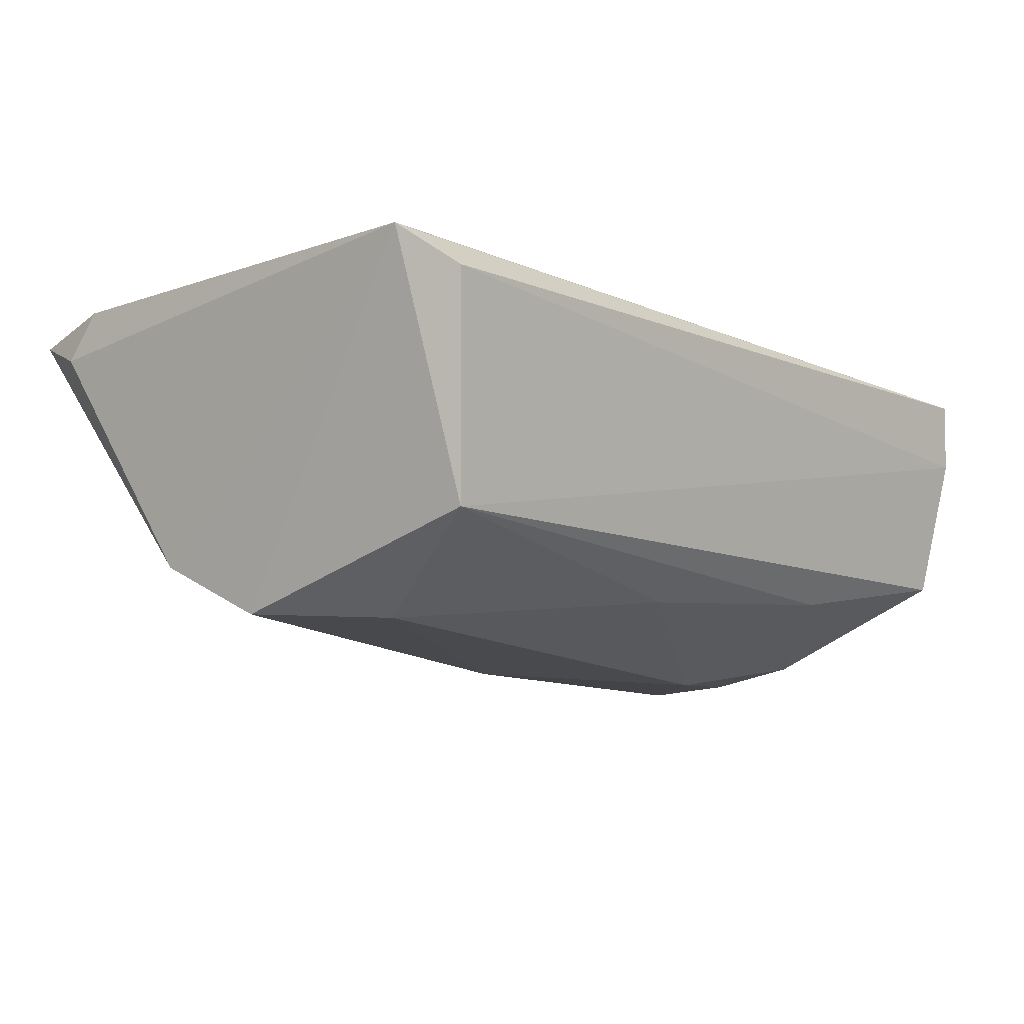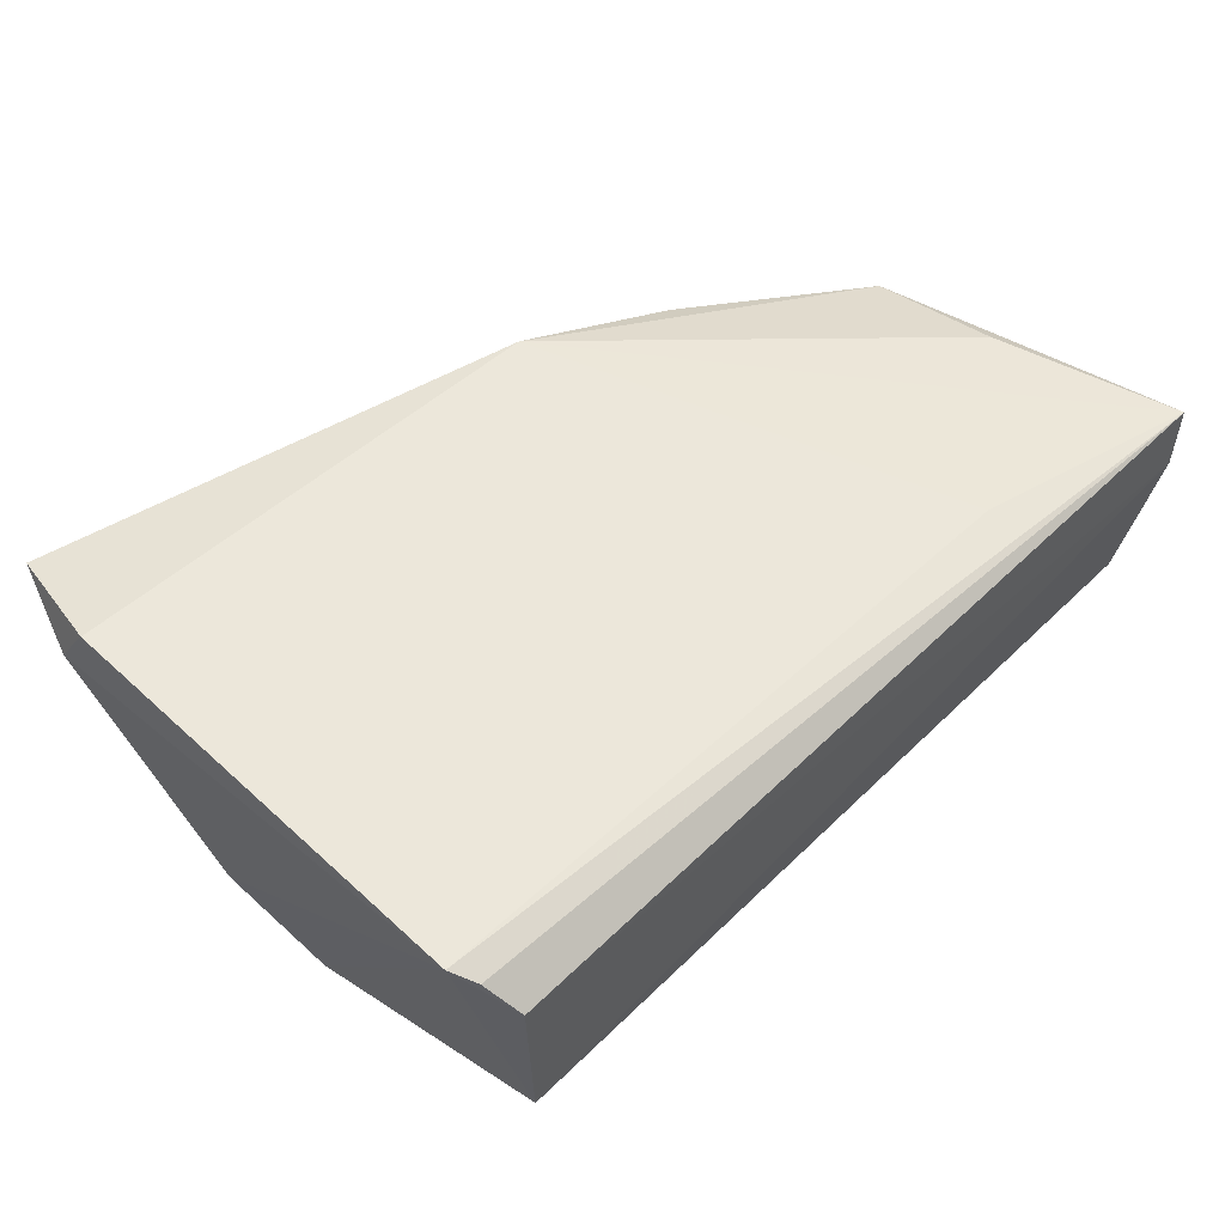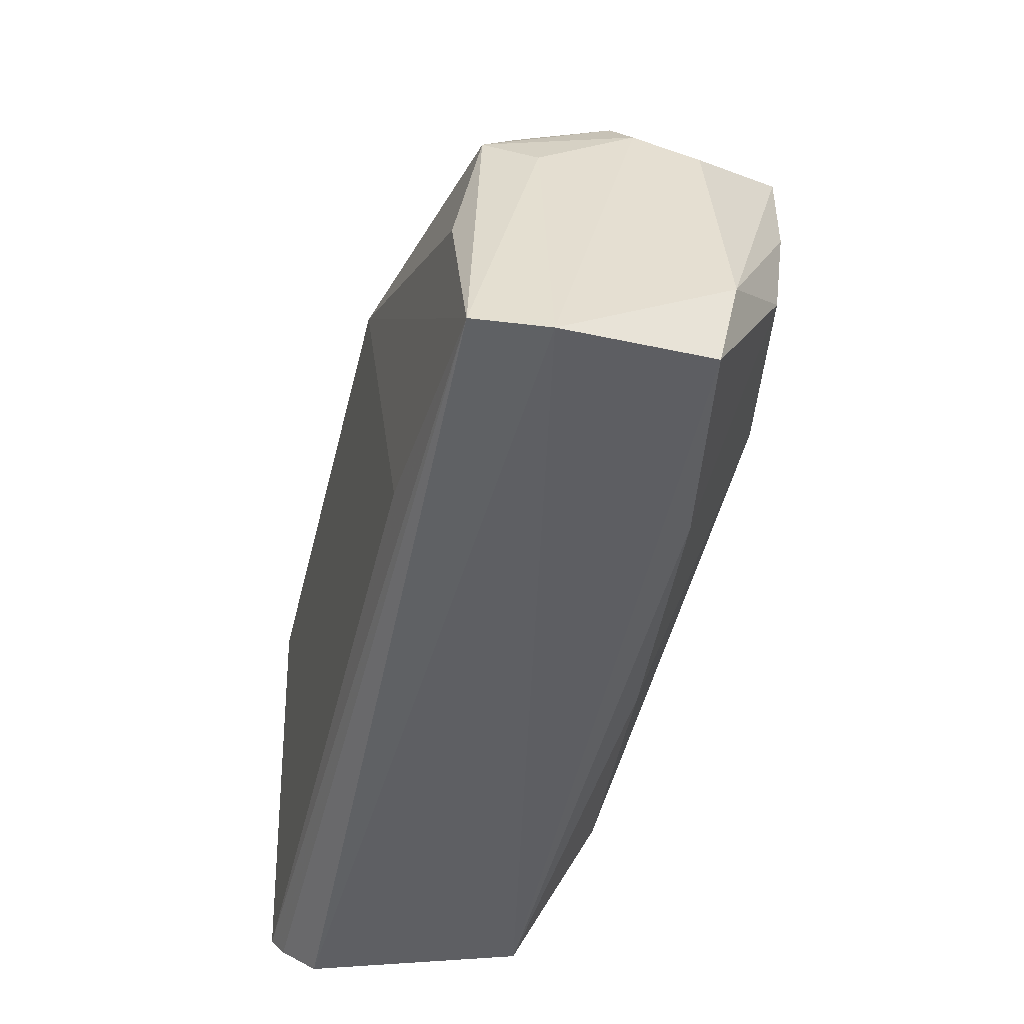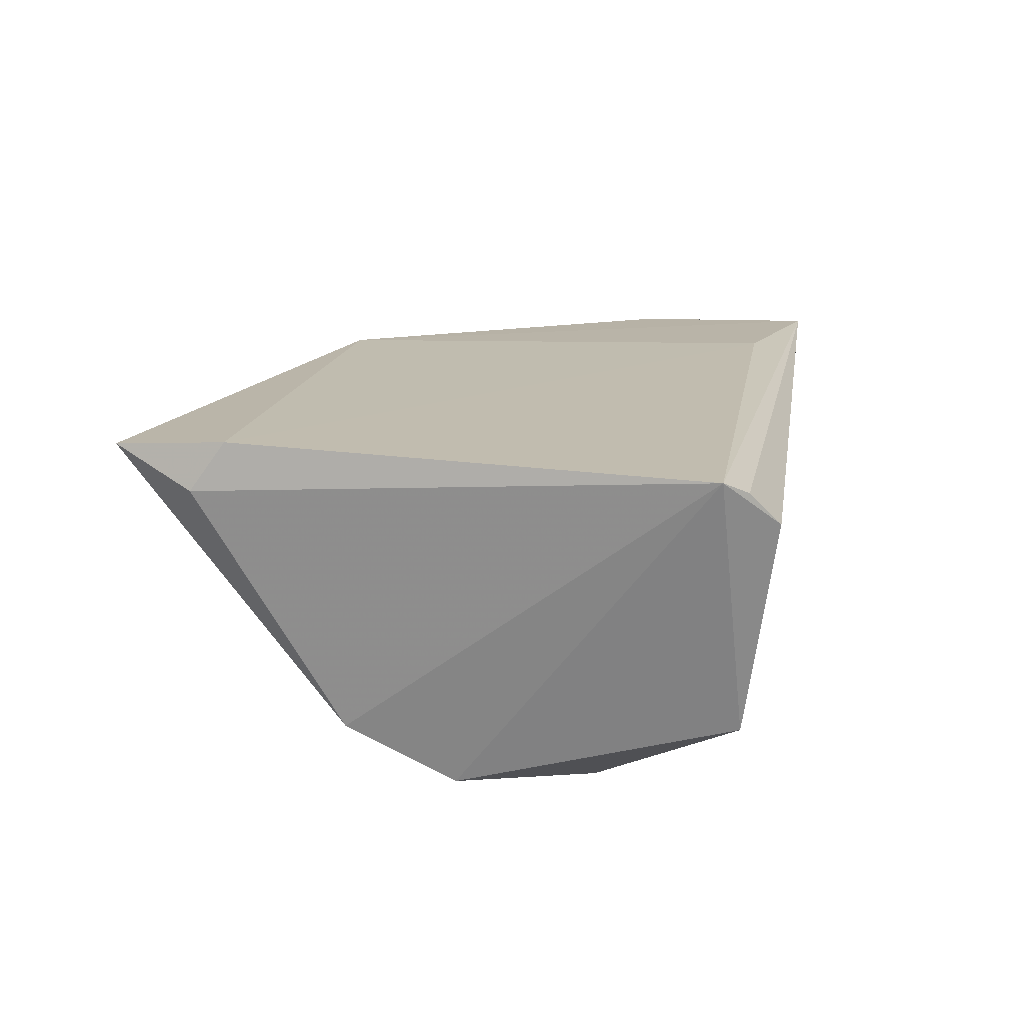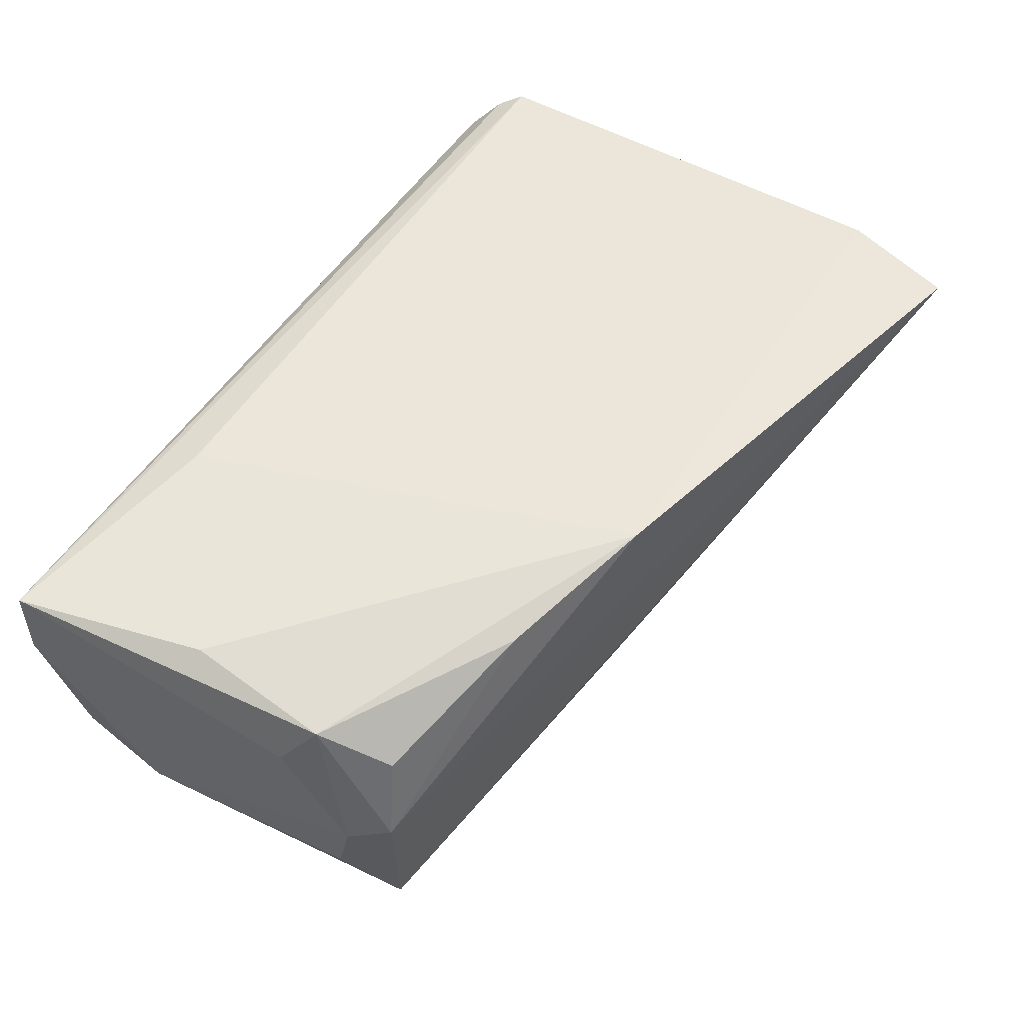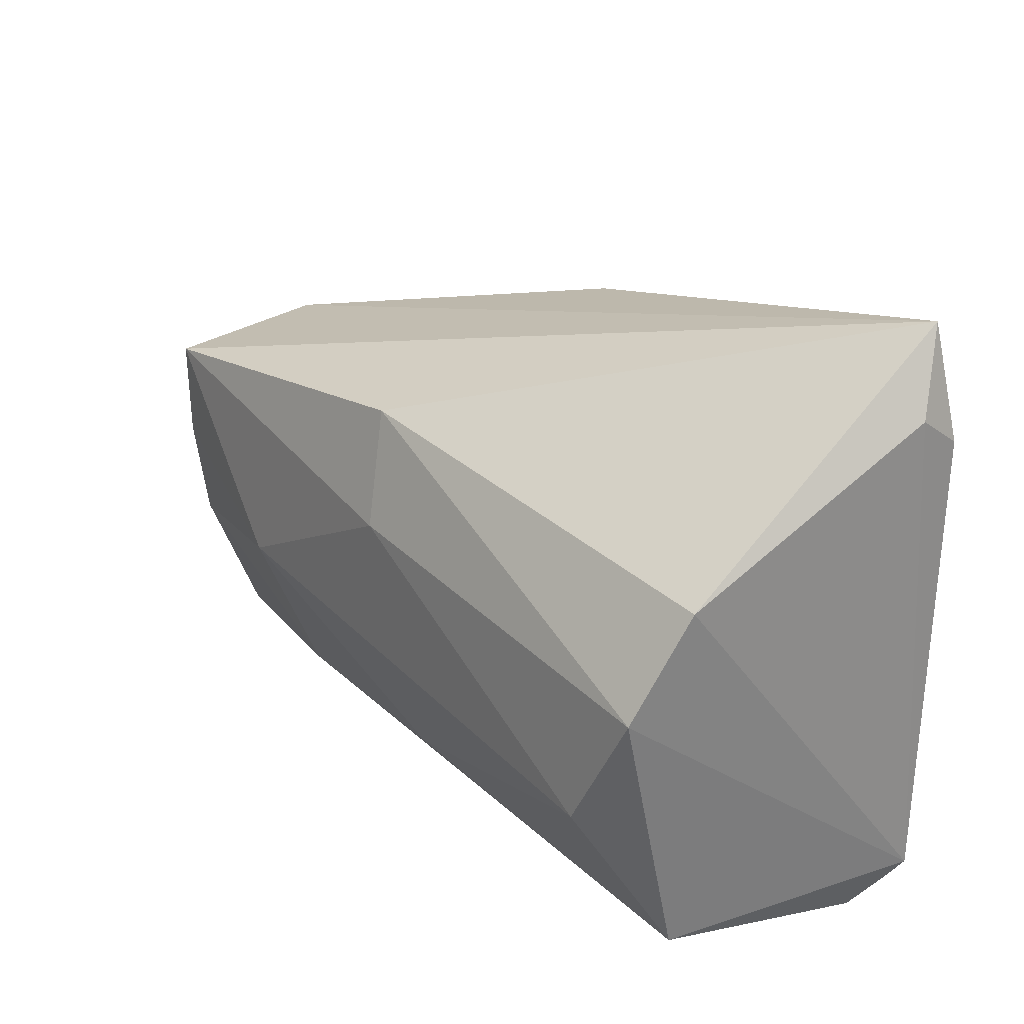
<metadata>
{"format":"obj","ext":"obj","renderer":"f3d","projection":"perspective","resolution":1024,"background":"white","views":[{"elev":-13.3,"azim":-48.5,"up":"+Z"},{"elev":47.4,"azim":-46.1,"up":"+Z"},{"elev":-49.3,"azim":74.7,"up":"+Y"},{"elev":14.1,"azim":-81.1,"up":"+Z"},{"elev":54.8,"azim":121.1,"up":"+Z"},{"elev":26.9,"azim":-127.9,"up":"+Y"}]}
</metadata>
<code>
v 0.05478 -0.02989 0.008664
v 0.004163 0.02357 -0.0191
v -0.03592 -0.009951 -0.02285
v -0.0004964 -0.02031 -0.0174
v 0.02878 -0.0232 -0.01399
v 0.05258 0.01177 -0.009473
v -0.05034 0.03279 0.01265
v 0.02835 0.02207 0.01653
v -0.04294 -0.02675 -0.01399
v 0.04838 0.01723 -0.02021
v 0.04766 -0.006148 -0.01866
v 0.05416 -0.01517 -0.01101
v 0.05408 -0.03054 0.01714
v -0.04722 -0.03054 0.01066
v -0.0493 -0.02721 0.01442
v 0.02783 -0.003168 -0.02285
v -0.05001 0.02886 0.01811
v 0.05222 0.004674 0.00924
v -0.05103 -0.02453 0.01577
v -0.04581 0.01721 -0.01497
v -0.04366 0.005072 -0.0217
v 0.0468 0.01676 0.01022
v 0.05289 -0.02631 -0.008869
v 0.01001 0.02794 0.0197
v 0.00183 0.01058 -0.02285
v 0.02651 -0.02485 0.01793
v 0.05248 0.01338 -0.001754
v 0.04837 0.005702 -0.02004
v 0.05006 0.01809 2.002e-05
v -0.0471 0.04205 0.01694
v 0.04882 -0.008 0.01772
v 0.04985 0.00869 0.01493
f 1 14 9
f 1 9 23
f 1 23 12
f 25 16 3
f 10 16 25
f 26 17 19
f 19 17 7
f 7 20 19
f 19 9 14
f 11 12 23
f 5 11 23
f 16 11 5
f 5 23 9
f 21 25 3
f 3 9 21
f 9 19 21
f 21 19 20
f 10 25 2
f 2 21 20
f 25 21 2
f 15 19 14
f 7 17 30
f 30 20 7
f 30 2 20
f 10 2 30
f 28 16 10
f 28 11 16
f 10 12 28
f 12 11 28
f 16 5 4
f 3 16 4
f 4 5 9
f 4 9 3
f 24 17 26
f 24 30 17
f 10 30 29
f 30 24 29
f 32 29 22
f 6 12 10
f 10 29 6
f 8 32 22
f 24 32 8
f 22 29 8
f 8 29 24
f 31 32 24
f 1 18 13
f 18 32 13
f 32 31 13
f 13 14 1
f 13 24 26
f 13 31 24
f 13 15 14
f 26 19 13
f 19 15 13
f 27 6 29
f 27 32 18
f 29 32 27
f 27 18 1
f 1 12 27
f 12 6 27

</code>
